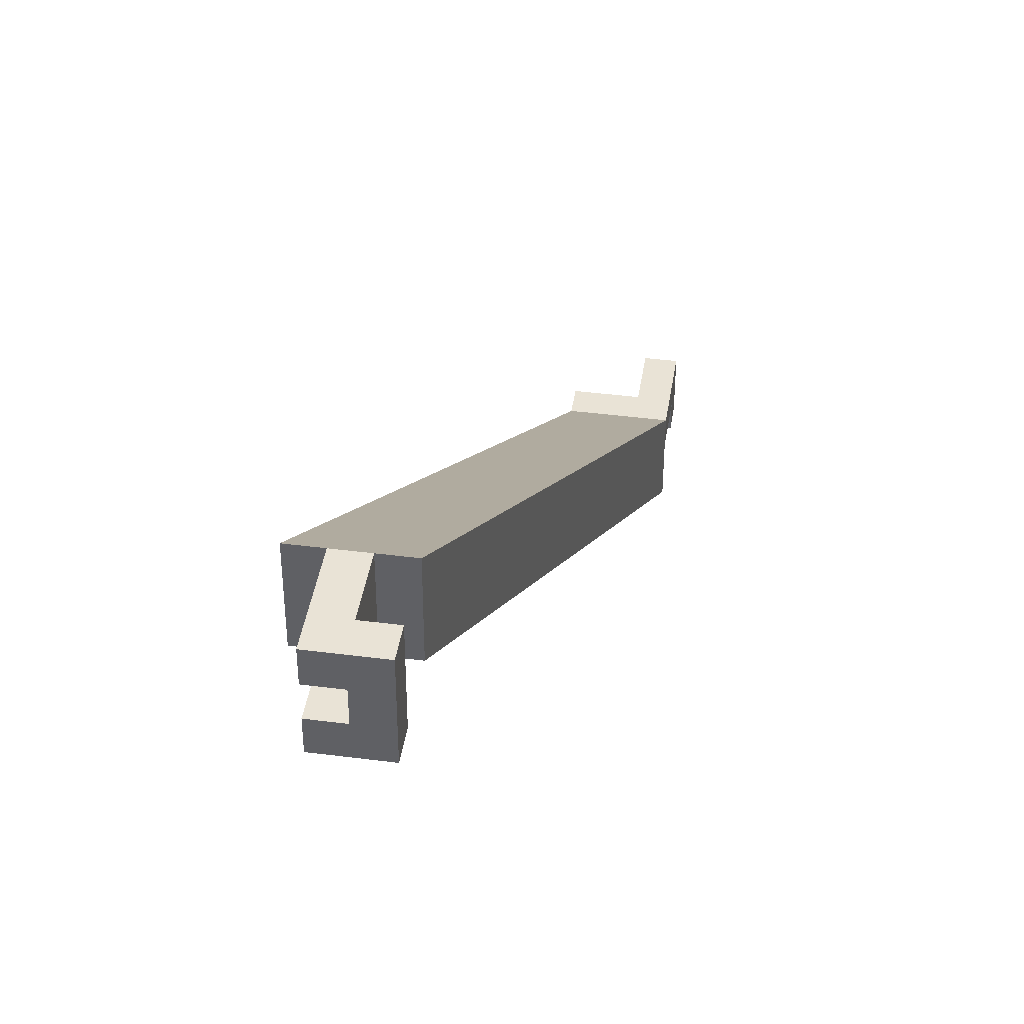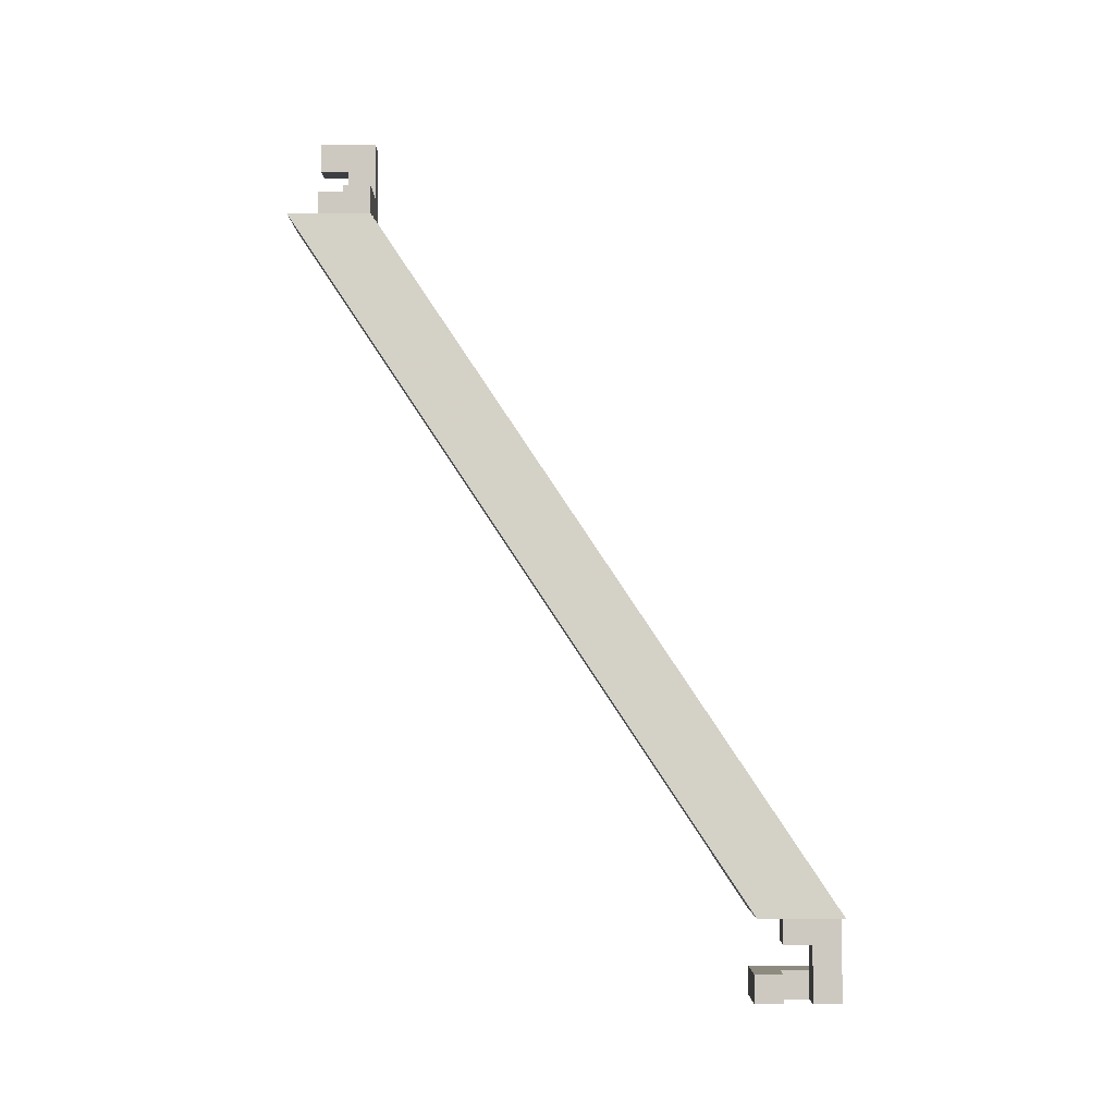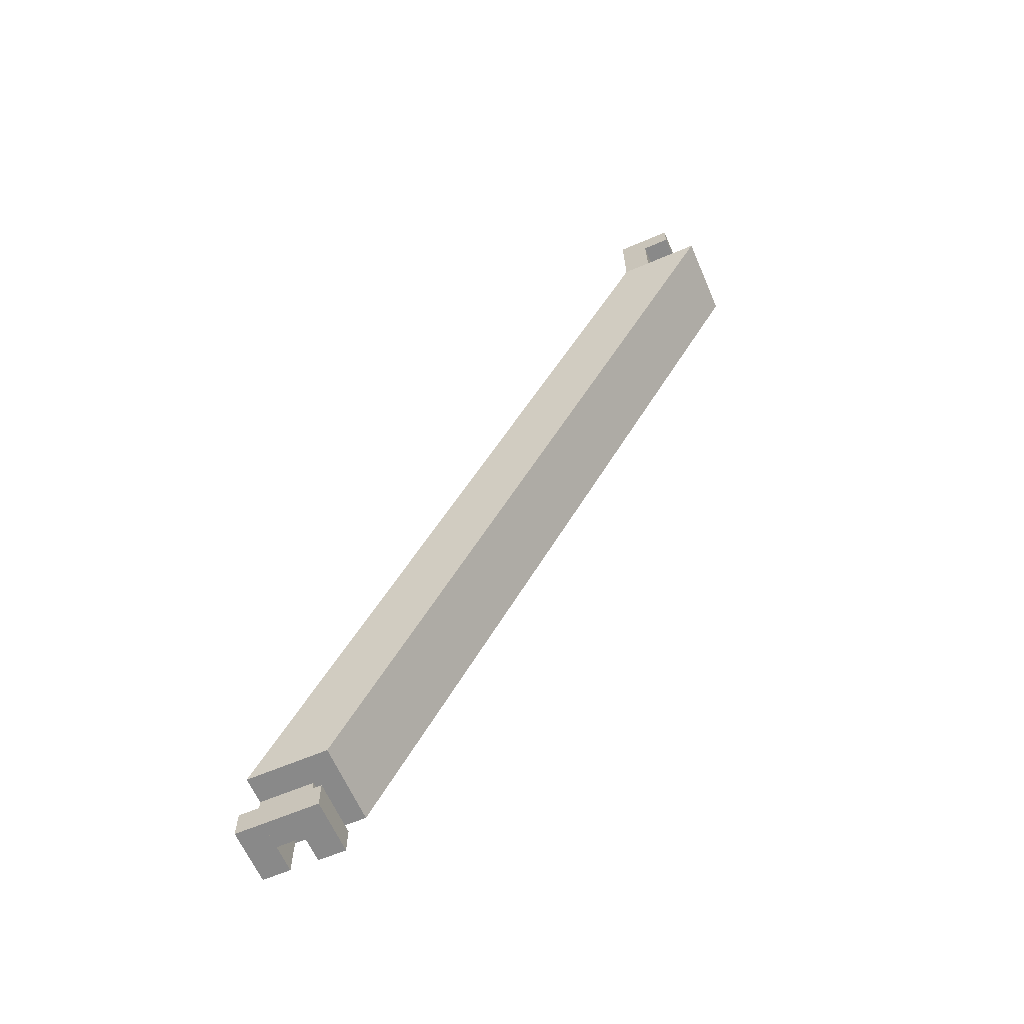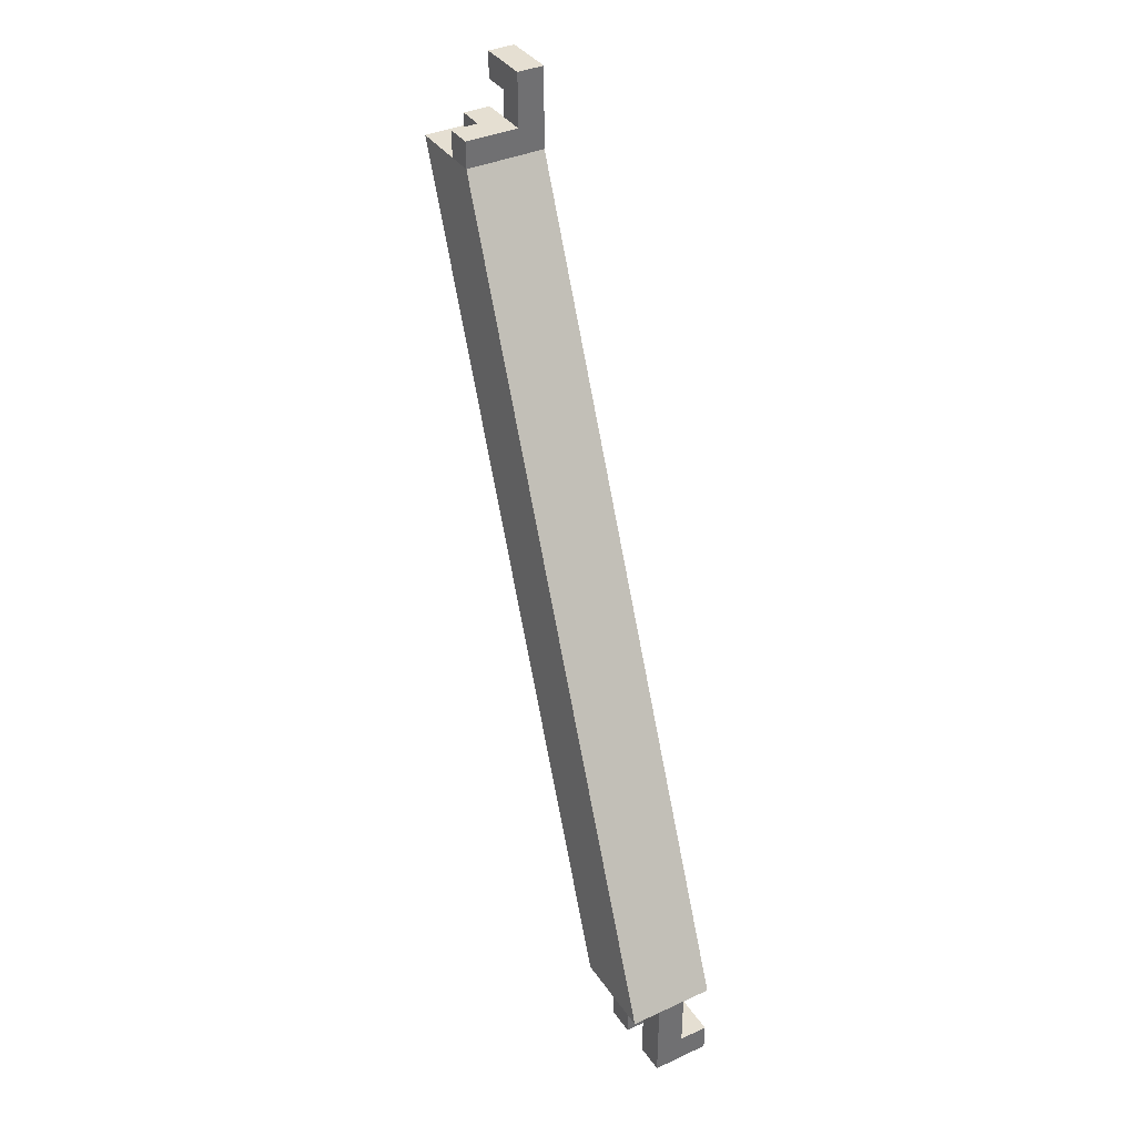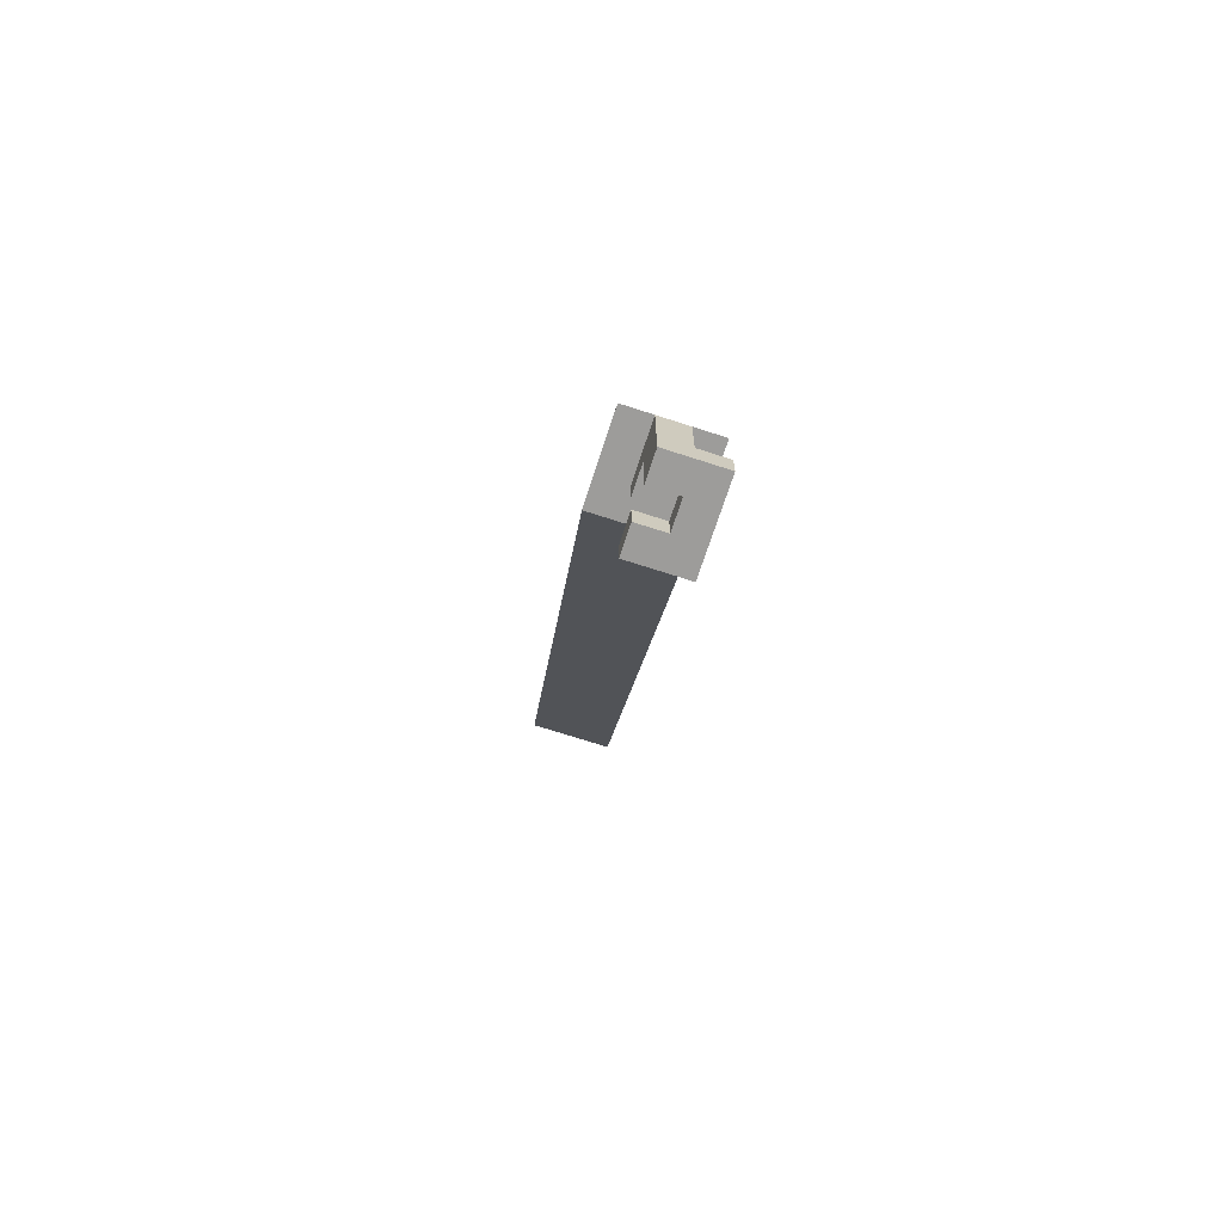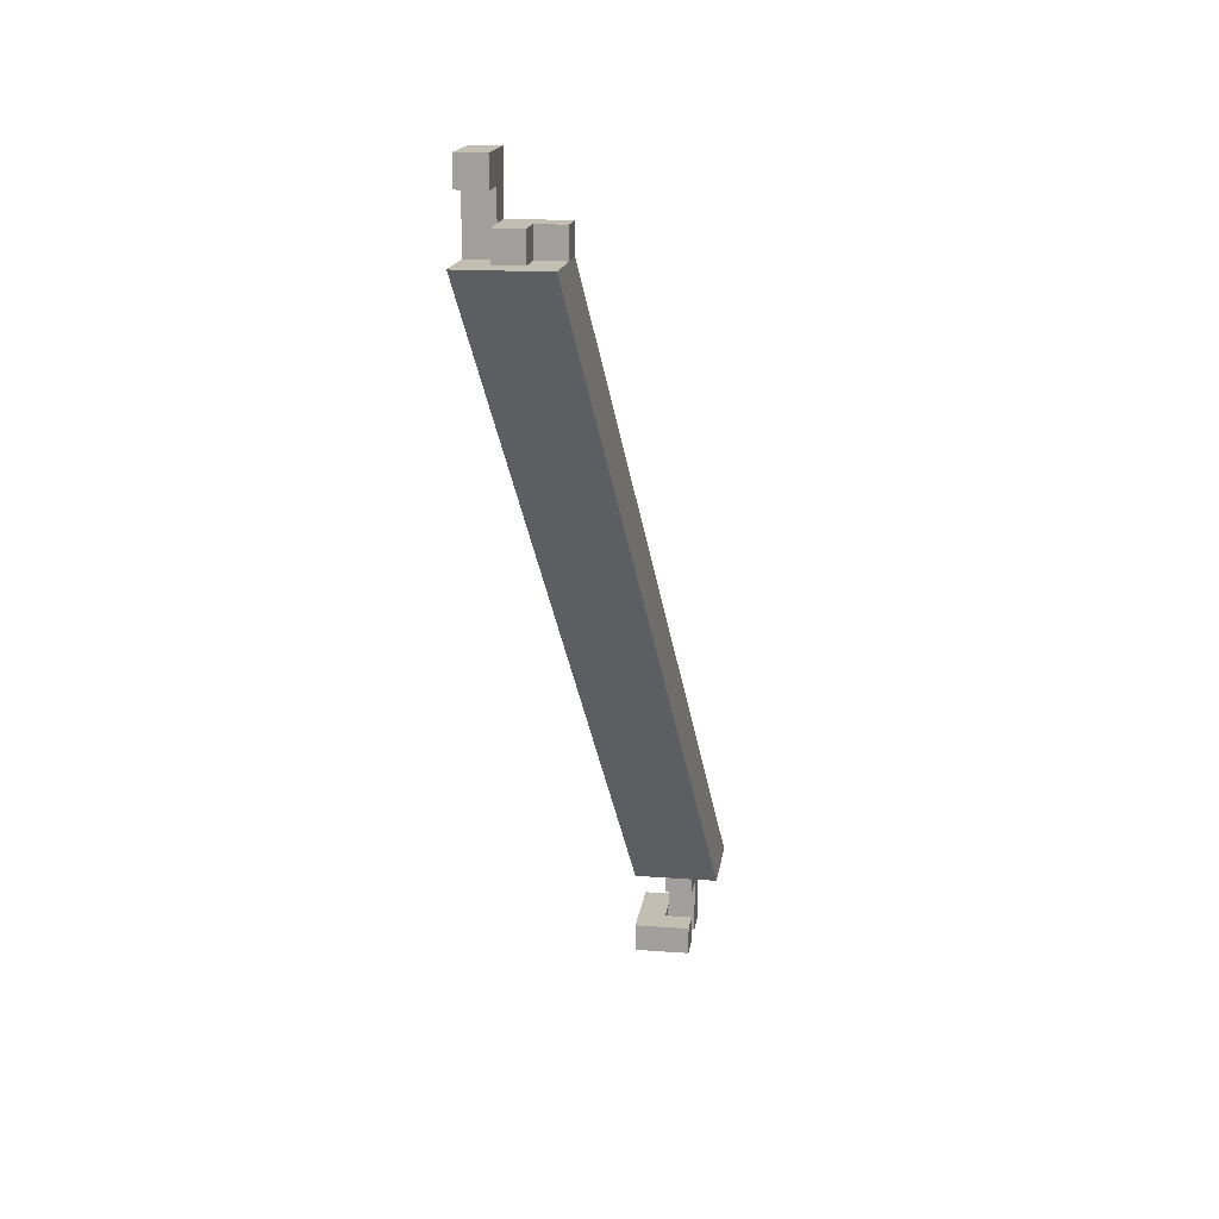
<metadata>
{"format":"obj","ext":"obj","renderer":"f3d","projection":"perspective","resolution":1024,"background":"white","views":[{"elev":42.0,"azim":-171.2,"up":"+Y"},{"elev":-3.3,"azim":89.7,"up":"+Z"},{"elev":-63.2,"azim":-66.6,"up":"+Z"},{"elev":37.5,"azim":149.7,"up":"+Z"},{"elev":-70.0,"azim":162.0,"up":"+Z"},{"elev":17.1,"azim":8.4,"up":"+Z"}]}
</metadata>
<code>
v 0.8457 0.08682 0.07758
v 0.8457 0.1018 0.07758
v 0.8607 0.1018 0.07758
v 0.8607 0.08682 0.07758
v 0.8309 0.004945 0.2009
v 0.8459 0.004945 0.2009
v 0.8459 0.01995 0.2009
v 0.8309 0.01995 0.2009
v 0.8457 0.08682 0.06258
v 0.8457 0.08682 0.06758
v 0.8457 0.09182 0.06258
v 0.8457 0.09182 0.06758
v 0.8507 0.08682 0.06258
v 0.8507 0.08682 0.06758
v 0.8507 0.09182 0.06258
v 0.8507 0.09182 0.06758
v 0.8457 0.09182 0.06258
v 0.8457 0.09182 0.06758
v 0.8457 0.09682 0.06258
v 0.8457 0.09682 0.06758
v 0.8507 0.09182 0.06258
v 0.8507 0.09182 0.06758
v 0.8507 0.09682 0.06258
v 0.8507 0.09682 0.06758
v 0.8457 0.09682 0.06258
v 0.8457 0.09682 0.06758
v 0.8457 0.1018 0.06258
v 0.8457 0.1018 0.06758
v 0.8507 0.09682 0.06258
v 0.8507 0.09682 0.06758
v 0.8507 0.1018 0.06258
v 0.8507 0.1018 0.06758
v 0.8507 0.08682 0.06258
v 0.8507 0.08682 0.06758
v 0.8507 0.09182 0.06258
v 0.8507 0.09182 0.06758
v 0.8557 0.08682 0.06258
v 0.8557 0.08682 0.06758
v 0.8557 0.09182 0.06258
v 0.8557 0.09182 0.06758
v 0.8507 0.09182 0.07258
v 0.8507 0.09182 0.07758
v 0.8507 0.09682 0.07258
v 0.8507 0.09682 0.07758
v 0.8557 0.09182 0.07258
v 0.8557 0.09182 0.07758
v 0.8557 0.09682 0.07258
v 0.8557 0.09682 0.07758
v 0.8507 0.09682 0.06258
v 0.8507 0.09682 0.06758
v 0.8507 0.1018 0.06258
v 0.8507 0.1018 0.06758
v 0.8557 0.09682 0.06258
v 0.8557 0.09682 0.06758
v 0.8557 0.1018 0.06258
v 0.8557 0.1018 0.06758
v 0.8507 0.09682 0.06758
v 0.8507 0.09682 0.07258
v 0.8507 0.1018 0.06758
v 0.8507 0.1018 0.07258
v 0.8557 0.09682 0.06758
v 0.8557 0.09682 0.07258
v 0.8557 0.1018 0.06758
v 0.8557 0.1018 0.07258
v 0.8507 0.09682 0.07258
v 0.8507 0.09682 0.07758
v 0.8507 0.1018 0.07258
v 0.8507 0.1018 0.07758
v 0.8557 0.09682 0.07258
v 0.8557 0.09682 0.07758
v 0.8557 0.1018 0.07258
v 0.8557 0.1018 0.07758
v 0.8309 0.009945 0.2109
v 0.8309 0.009945 0.2159
v 0.8309 0.01495 0.2109
v 0.8309 0.01495 0.2159
v 0.8359 0.009945 0.2109
v 0.8359 0.009945 0.2159
v 0.8359 0.01495 0.2109
v 0.8359 0.01495 0.2159
v 0.8309 0.01495 0.2009
v 0.8309 0.01495 0.2059
v 0.8309 0.01995 0.2009
v 0.8309 0.01995 0.2059
v 0.8359 0.01495 0.2009
v 0.8359 0.01495 0.2059
v 0.8359 0.01995 0.2009
v 0.8359 0.01995 0.2059
v 0.8309 0.01495 0.2059
v 0.8309 0.01495 0.2109
v 0.8309 0.01995 0.2059
v 0.8309 0.01995 0.2109
v 0.8359 0.01495 0.2059
v 0.8359 0.01495 0.2109
v 0.8359 0.01995 0.2059
v 0.8359 0.01995 0.2109
v 0.8309 0.01495 0.2109
v 0.8309 0.01495 0.2159
v 0.8309 0.01995 0.2109
v 0.8309 0.01995 0.2159
v 0.8359 0.01495 0.2109
v 0.8359 0.01495 0.2159
v 0.8359 0.01995 0.2109
v 0.8359 0.01995 0.2159
v 0.8359 0.009945 0.2009
v 0.8359 0.009945 0.2059
v 0.8359 0.01495 0.2009
v 0.8359 0.01495 0.2059
v 0.8409 0.009945 0.2009
v 0.8409 0.009945 0.2059
v 0.8409 0.01495 0.2009
v 0.8409 0.01495 0.2059
v 0.8359 0.01495 0.2009
v 0.8359 0.01495 0.2059
v 0.8359 0.01995 0.2009
v 0.8359 0.01995 0.2059
v 0.8409 0.01495 0.2009
v 0.8409 0.01495 0.2059
v 0.8409 0.01995 0.2009
v 0.8409 0.01995 0.2059
v 0.8409 0.01495 0.2009
v 0.8409 0.01495 0.2059
v 0.8409 0.01995 0.2009
v 0.8409 0.01995 0.2059
v 0.8459 0.01495 0.2009
v 0.8459 0.01495 0.2059
v 0.8459 0.01995 0.2009
v 0.8459 0.01995 0.2059
f 1 2 3
f 3 4 1
f 5 6 7
f 7 8 5
f 2 1 5
f 5 8 2
f 3 2 8
f 8 7 3
f 4 3 7
f 7 6 4
f 1 4 6
f 6 5 1
f 9 15 13
f 9 11 15
f 9 12 11
f 9 10 12
f 11 16 15
f 11 12 16
f 13 15 16
f 13 16 14
f 9 13 14
f 9 14 10
f 10 14 16
f 10 16 12
f 17 23 21
f 17 19 23
f 17 20 19
f 17 18 20
f 19 24 23
f 19 20 24
f 21 23 24
f 21 24 22
f 17 21 22
f 17 22 18
f 18 22 24
f 18 24 20
f 25 31 29
f 25 27 31
f 25 28 27
f 25 26 28
f 27 32 31
f 27 28 32
f 29 31 32
f 29 32 30
f 25 29 30
f 25 30 26
f 26 30 32
f 26 32 28
f 33 39 37
f 33 35 39
f 33 36 35
f 33 34 36
f 35 40 39
f 35 36 40
f 37 39 40
f 37 40 38
f 33 37 38
f 33 38 34
f 34 38 40
f 34 40 36
f 41 47 45
f 41 43 47
f 41 44 43
f 41 42 44
f 43 48 47
f 43 44 48
f 45 47 48
f 45 48 46
f 41 45 46
f 41 46 42
f 42 46 48
f 42 48 44
f 49 55 53
f 49 51 55
f 49 52 51
f 49 50 52
f 51 56 55
f 51 52 56
f 53 55 56
f 53 56 54
f 49 53 54
f 49 54 50
f 50 54 56
f 50 56 52
f 57 63 61
f 57 59 63
f 57 60 59
f 57 58 60
f 59 64 63
f 59 60 64
f 61 63 64
f 61 64 62
f 57 61 62
f 57 62 58
f 58 62 64
f 58 64 60
f 65 71 69
f 65 67 71
f 65 68 67
f 65 66 68
f 67 72 71
f 67 68 72
f 69 71 72
f 69 72 70
f 65 69 70
f 65 70 66
f 66 70 72
f 66 72 68
f 73 79 77
f 73 75 79
f 73 76 75
f 73 74 76
f 75 80 79
f 75 76 80
f 77 79 80
f 77 80 78
f 73 77 78
f 73 78 74
f 74 78 80
f 74 80 76
f 81 87 85
f 81 83 87
f 81 84 83
f 81 82 84
f 83 88 87
f 83 84 88
f 85 87 88
f 85 88 86
f 81 85 86
f 81 86 82
f 82 86 88
f 82 88 84
f 89 95 93
f 89 91 95
f 89 92 91
f 89 90 92
f 91 96 95
f 91 92 96
f 93 95 96
f 93 96 94
f 89 93 94
f 89 94 90
f 90 94 96
f 90 96 92
f 97 103 101
f 97 99 103
f 97 100 99
f 97 98 100
f 99 104 103
f 99 100 104
f 101 103 104
f 101 104 102
f 97 101 102
f 97 102 98
f 98 102 104
f 98 104 100
f 105 111 109
f 105 107 111
f 105 108 107
f 105 106 108
f 107 112 111
f 107 108 112
f 109 111 112
f 109 112 110
f 105 109 110
f 105 110 106
f 106 110 112
f 106 112 108
f 113 119 117
f 113 115 119
f 113 116 115
f 113 114 116
f 115 120 119
f 115 116 120
f 117 119 120
f 117 120 118
f 113 117 118
f 113 118 114
f 114 118 120
f 114 120 116
f 121 127 125
f 121 123 127
f 121 124 123
f 121 122 124
f 123 128 127
f 123 124 128
f 125 127 128
f 125 128 126
f 121 125 126
f 121 126 122
f 122 126 128
f 122 128 124

</code>
